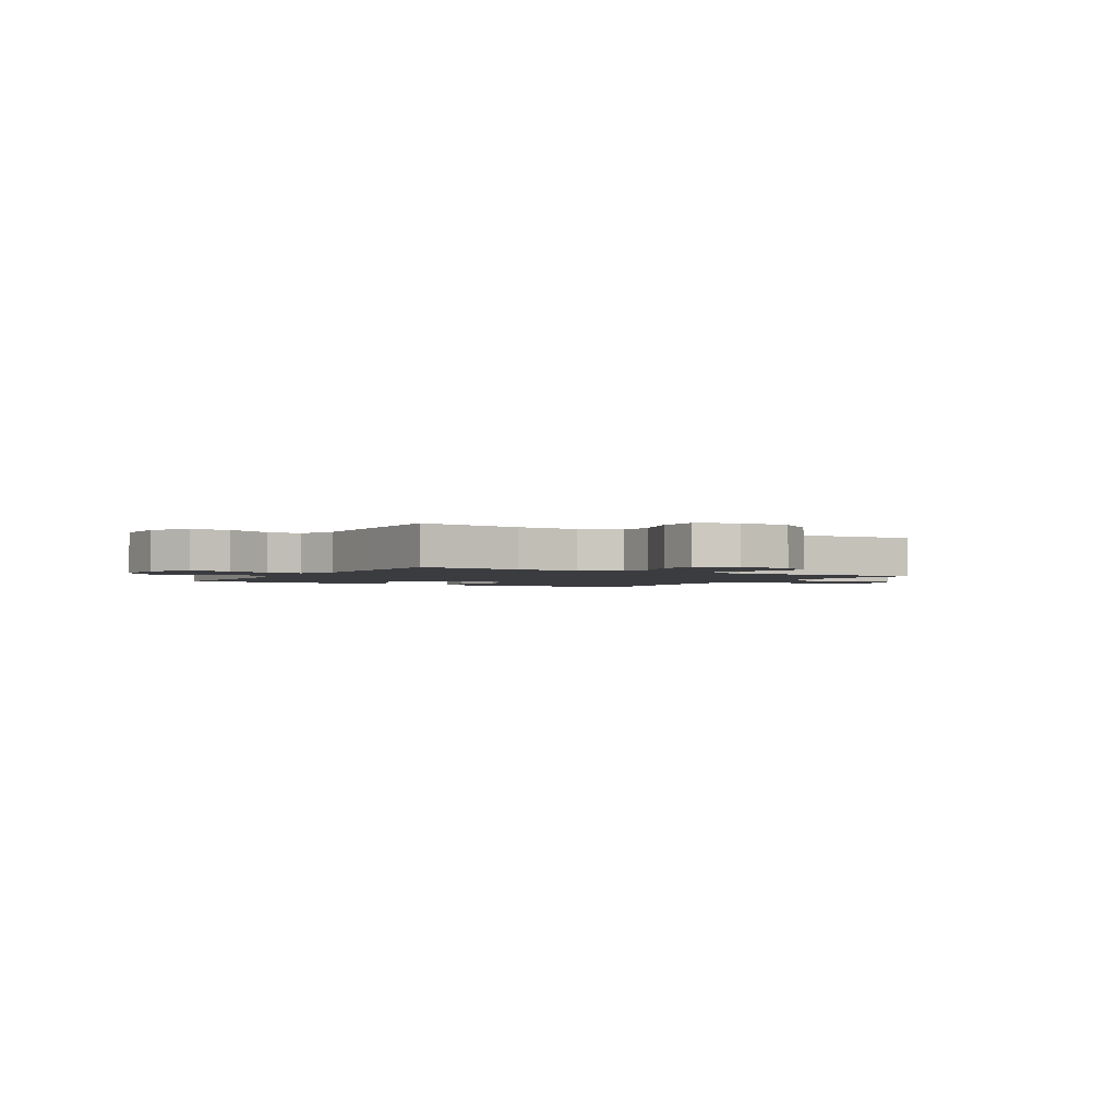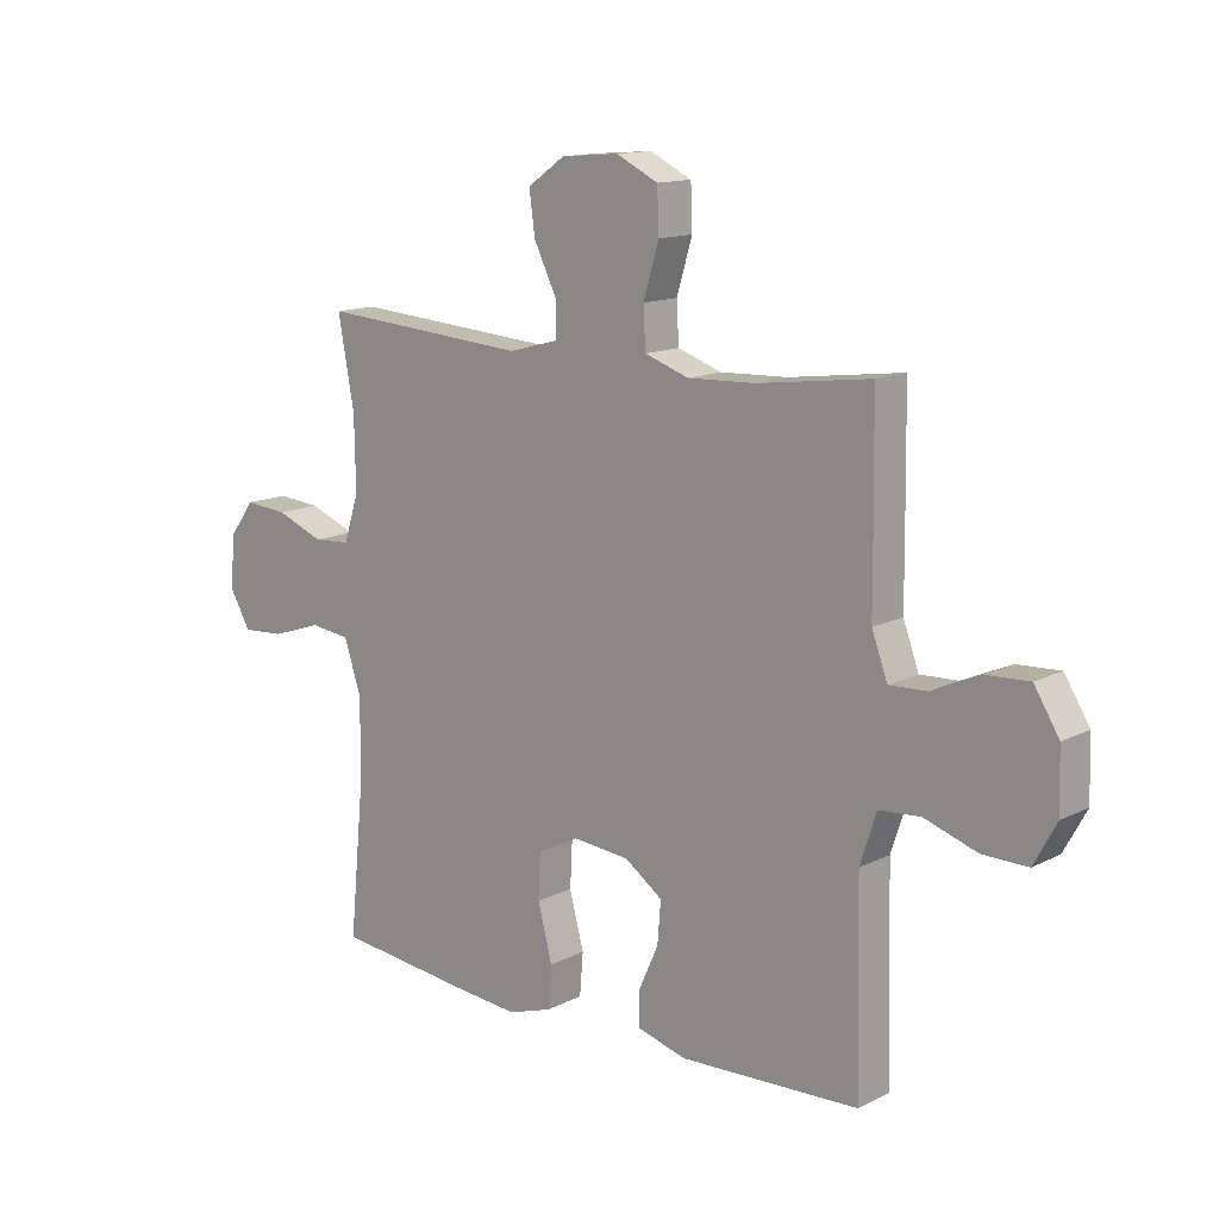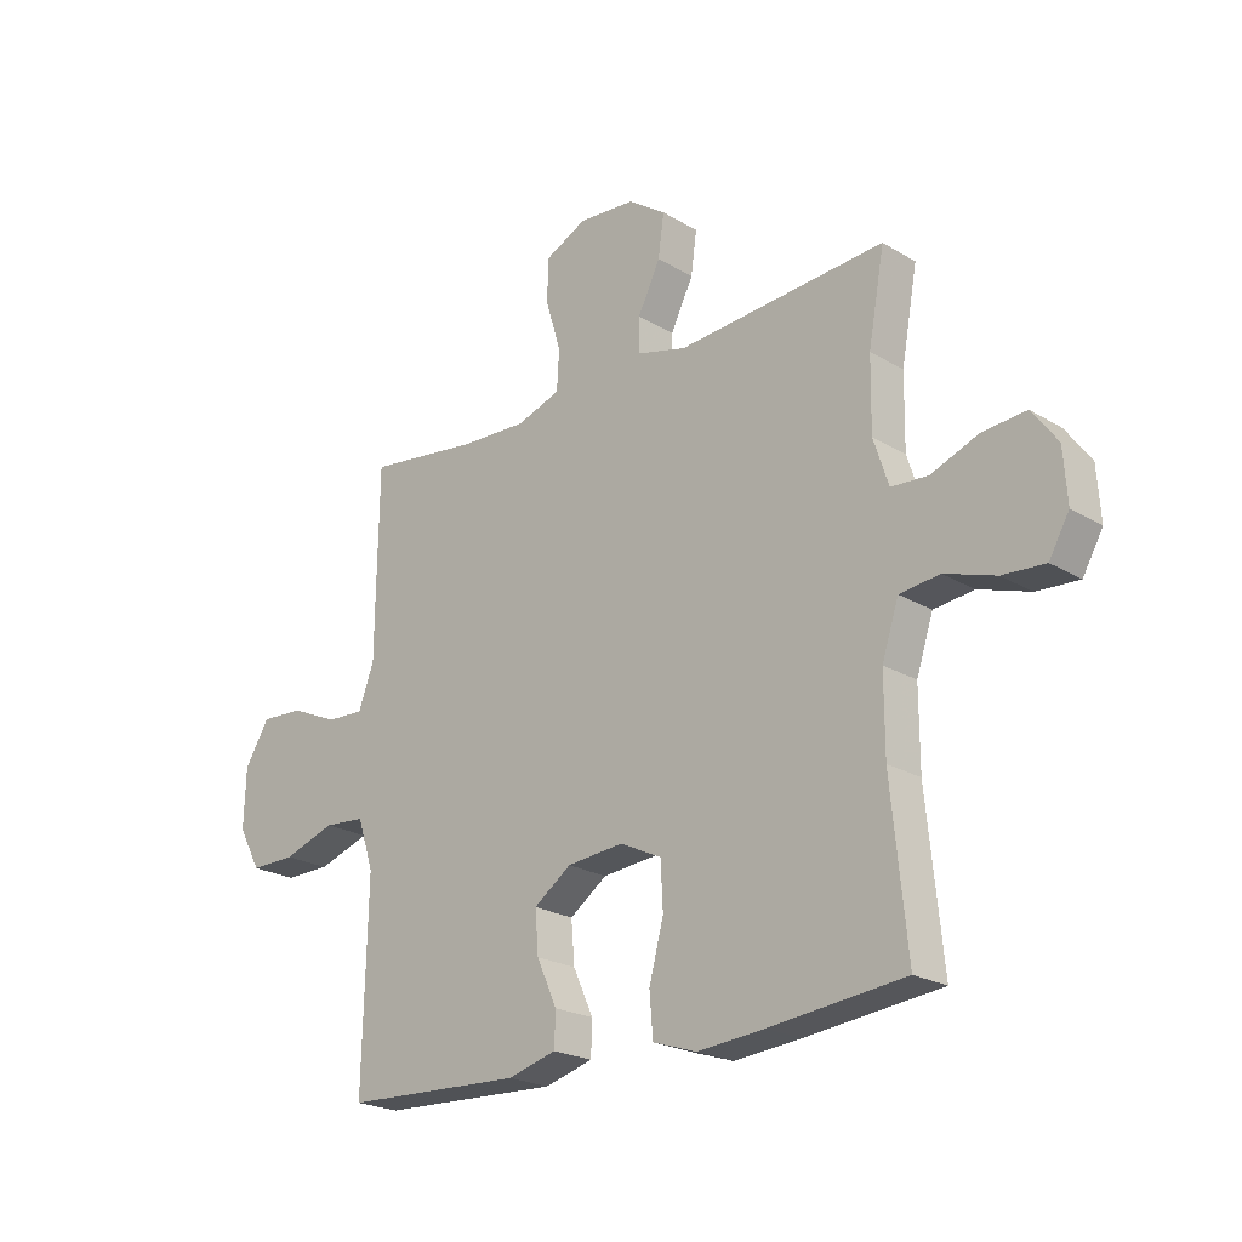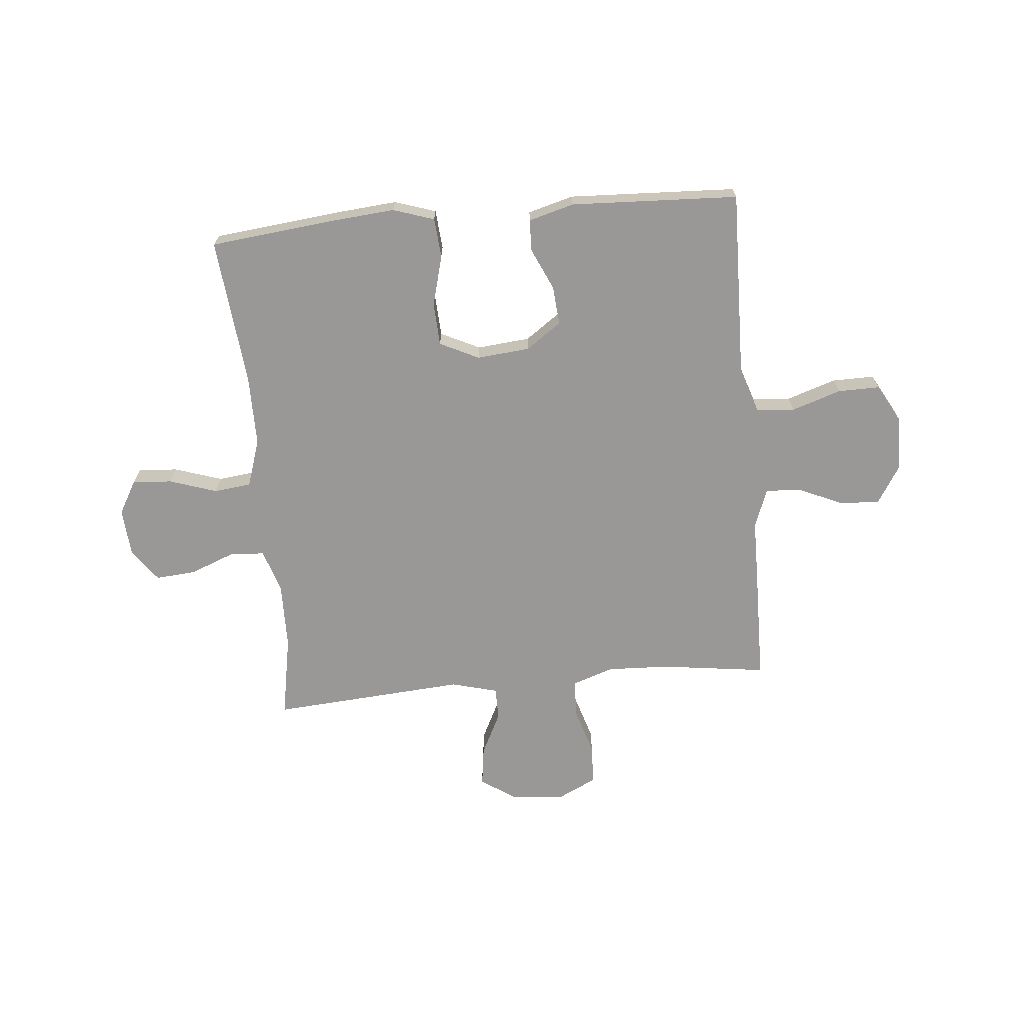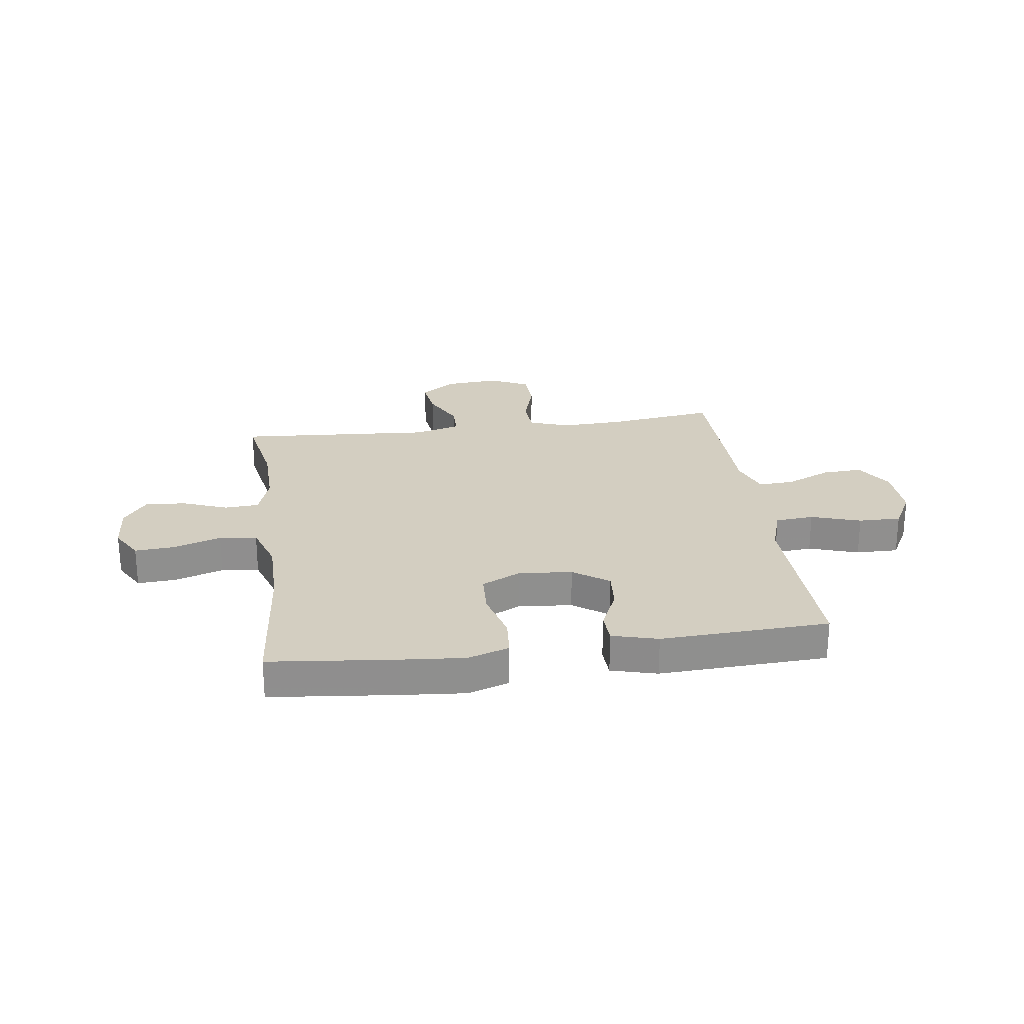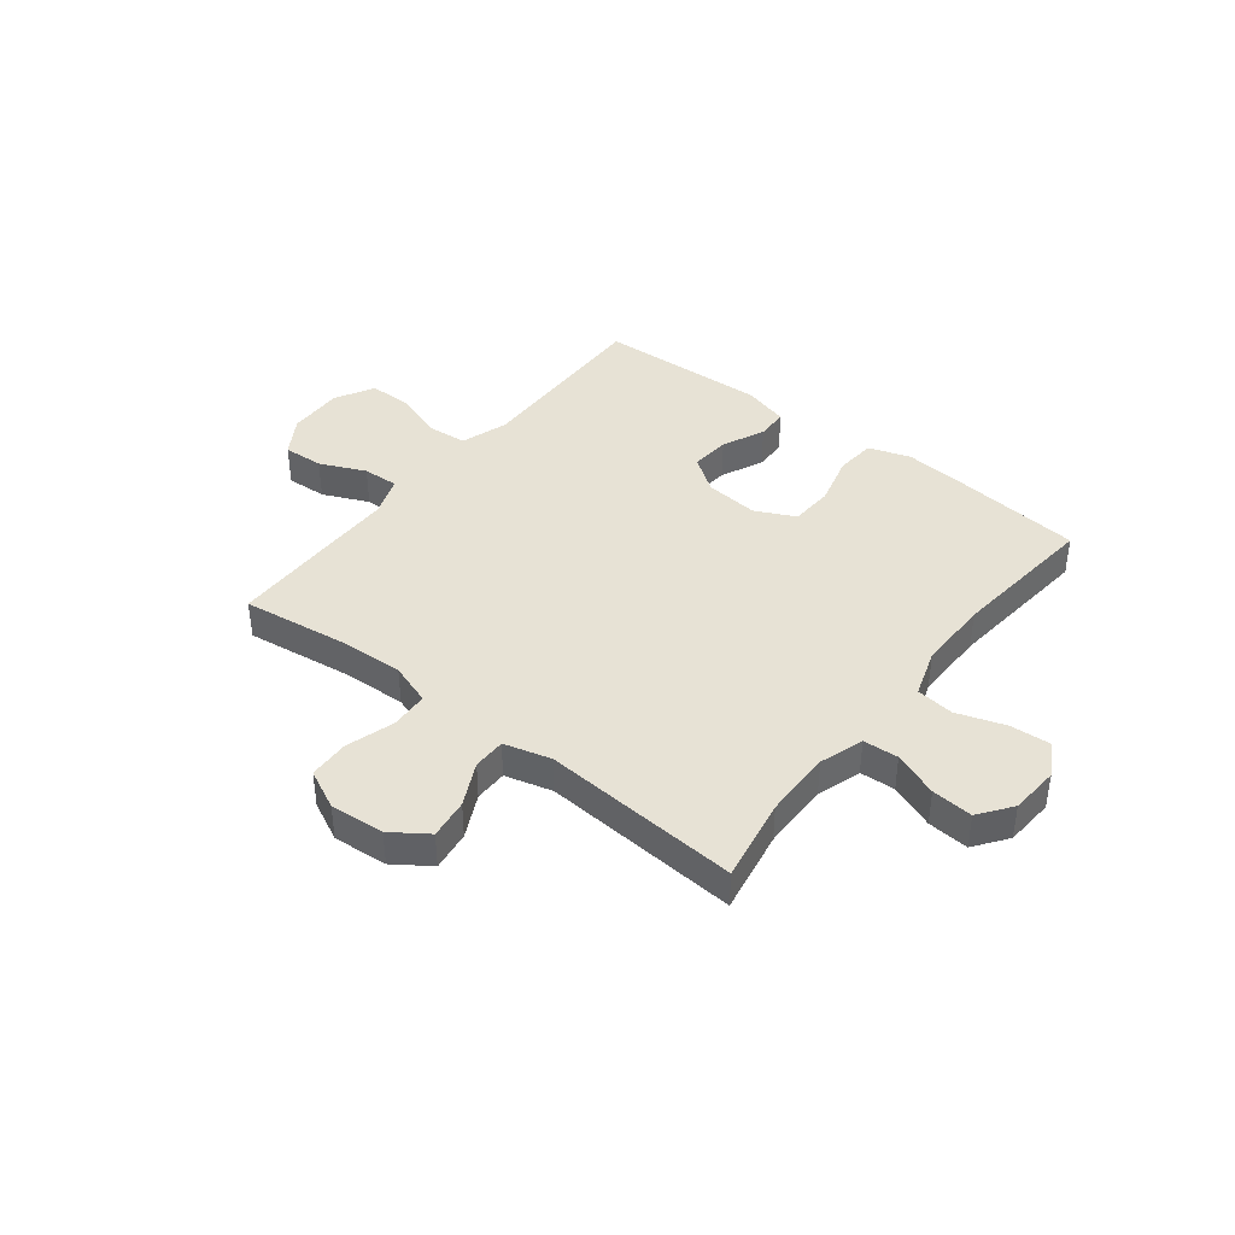
<metadata>
{"format":"obj","ext":"obj","renderer":"f3d","projection":"perspective","resolution":1024,"background":"white","views":[{"elev":-2.1,"azim":-30.5,"up":"+Y"},{"elev":13.6,"azim":-138.3,"up":"+Z"},{"elev":-22.3,"azim":43.9,"up":"+Z"},{"elev":-68.6,"azim":-174.7,"up":"+Y"},{"elev":25.1,"azim":172.1,"up":"+Y"},{"elev":40.5,"azim":38.1,"up":"+Y"}]}
</metadata>
<code>
v -0.5 0.07 -0.5
v -0.495 0.07 -0.289
v -0.492 0.07 -0.157
v -0.52 0.07 -0.071
v -0.591 0.07 -0.065
v -0.682 0.07 -0.095
v -0.76 0.07 -0.096
v -0.799 0.07 -0.025
v -0.796 0.07 0.077
v -0.753 0.07 0.146
v -0.679 0.07 0.142
v -0.596 0.07 0.105
v -0.531 0.07 0.102
v -0.504 0.07 0.175
v -0.503 0.07 0.293
v -0.5 0.07 0.5
v -0.305 0.07 0.474
v -0.189 0.07 0.469
v -0.113 0.07 0.495
v -0.109 0.07 0.564
v -0.136 0.07 0.653
v -0.133 0.07 0.727
v -0.061 0.07 0.762
v 0.038 0.07 0.754
v 0.103 0.07 0.709
v 0.093 0.07 0.636
v 0.054 0.07 0.557
v 0.054 0.07 0.497
v 0.14 0.07 0.474
v 0.5 0.07 0.5
v 0.472 0.07 0.347
v 0.47 0.07 0.223
v 0.496 0.07 0.143
v 0.56 0.07 0.139
v 0.642 0.07 0.171
v 0.717 0.07 0.177
v 0.761 0.07 0.117
v 0.767 0.07 0.027
v 0.732 0.07 -0.034
v 0.659 0.07 -0.029
v 0.571 0.07 0
v 0.502 0.07 -0.008
v 0.473 0.07 -0.096
v 0.473 0.07 -0.227
v 0.5 0.07 -0.5
v 0.267 0.07 -0.525
v 0.151 0.07 -0.535
v 0.075 0.07 -0.51
v 0.069 0.07 -0.437
v 0.094 0.07 -0.343
v 0.09 0.07 -0.264
v 0.018 0.07 -0.229
v -0.08 0.07 -0.238
v -0.145 0.07 -0.284
v -0.139 0.07 -0.356
v -0.104 0.07 -0.433
v -0.106 0.07 -0.491
v -0.19 0.07 -0.514
v -0.5 0 -0.5
v -0.495 0 -0.289
v -0.492 0 -0.157
v -0.52 0 -0.071
v -0.591 0 -0.065
v -0.682 0 -0.095
v -0.76 0 -0.096
v -0.799 0 -0.025
v -0.796 0 0.077
v -0.753 0 0.146
v -0.679 0 0.142
v -0.596 0 0.105
v -0.531 0 0.102
v -0.504 0 0.175
v -0.503 0 0.293
v -0.5 0 0.5
v -0.305 0 0.474
v -0.189 0 0.469
v -0.113 0 0.495
v -0.109 0 0.564
v -0.136 0 0.653
v -0.133 0 0.727
v -0.061 0 0.762
v 0.038 0 0.754
v 0.103 0 0.709
v 0.093 0 0.636
v 0.054 0 0.557
v 0.054 0 0.497
v 0.14 0 0.474
v 0.5 0 0.5
v 0.472 0 0.347
v 0.47 0 0.223
v 0.496 0 0.143
v 0.56 0 0.139
v 0.642 0 0.171
v 0.717 0 0.177
v 0.761 0 0.117
v 0.767 0 0.027
v 0.732 0 -0.034
v 0.659 0 -0.029
v 0.571 0 0
v 0.502 0 -0.008
v 0.473 0 -0.096
v 0.473 0 -0.227
v 0.5 0 -0.5
v 0.267 0 -0.525
v 0.151 0 -0.535
v 0.075 0 -0.51
v 0.069 0 -0.437
v 0.094 0 -0.343
v 0.09 0 -0.264
v 0.018 0 -0.229
v -0.08 0 -0.238
v -0.145 0 -0.284
v -0.139 0 -0.356
v -0.104 0 -0.433
v -0.106 0 -0.491
v -0.19 0 -0.514
f 58 1 2
f 57 58 2
f 56 57 2
f 55 56 2
f 54 55 2 3
f 53 54 3 4
f 52 53 4
f 48 49 50
f 47 48 50
f 46 47 50
f 45 46 50
f 44 45 50
f 43 44 50 51
f 42 43 51 52
f 39 40 41
f 38 39 41
f 37 38 41
f 36 37 41
f 35 36 41
f 34 35 41
f 33 34 41 42
f 42 52 4
f 33 42 4
f 32 33 4
f 29 30 31
f 32 4 5
f 31 32 5
f 29 31 5
f 28 29 5
f 25 26 27
f 24 25 27
f 23 24 27
f 22 23 27
f 21 22 27
f 20 21 27
f 19 20 27 28
f 14 15 16 17
f 13 14 17 18
f 10 11 12
f 9 10 12
f 8 9 12
f 7 8 12
f 6 7 12
f 5 6 12
f 5 12 13
f 18 19 28
f 13 18 28
f 5 13 28
f 60 59 116
f 60 116 115
f 60 115 114
f 60 114 113
f 61 60 113 112
f 62 61 112 111
f 62 111 110
f 108 107 106
f 108 106 105
f 108 105 104
f 108 104 103
f 108 103 102
f 109 108 102 101
f 110 109 101 100
f 99 98 97
f 99 97 96
f 99 96 95
f 99 95 94
f 99 94 93
f 99 93 92
f 100 99 92 91
f 62 110 100
f 62 100 91
f 62 91 90
f 89 88 87
f 63 62 90
f 63 90 89
f 63 89 87
f 63 87 86
f 85 84 83
f 85 83 82
f 85 82 81
f 85 81 80
f 85 80 79
f 85 79 78
f 86 85 78 77
f 75 74 73 72
f 76 75 72 71
f 70 69 68
f 70 68 67
f 70 67 66
f 70 66 65
f 70 65 64
f 70 64 63
f 71 70 63
f 86 77 76
f 86 76 71
f 86 71 63
f 1 59 60 2
f 2 60 61 3
f 3 61 62 4
f 4 62 63 5
f 5 63 64 6
f 6 64 65 7
f 7 65 66 8
f 8 66 67 9
f 9 67 68 10
f 10 68 69 11
f 11 69 70 12
f 12 70 71 13
f 13 71 72 14
f 14 72 73 15
f 15 73 74 16
f 16 74 75 17
f 17 75 76 18
f 18 76 77 19
f 19 77 78 20
f 20 78 79 21
f 21 79 80 22
f 22 80 81 23
f 23 81 82 24
f 24 82 83 25
f 25 83 84 26
f 26 84 85 27
f 27 85 86 28
f 28 86 87 29
f 29 87 88 30
f 30 88 89 31
f 31 89 90 32
f 32 90 91 33
f 33 91 92 34
f 34 92 93 35
f 35 93 94 36
f 36 94 95 37
f 37 95 96 38
f 38 96 97 39
f 39 97 98 40
f 40 98 99 41
f 41 99 100 42
f 42 100 101 43
f 43 101 102 44
f 44 102 103 45
f 45 103 104 46
f 46 104 105 47
f 47 105 106 48
f 48 106 107 49
f 49 107 108 50
f 50 108 109 51
f 51 109 110 52
f 52 110 111 53
f 53 111 112 54
f 54 112 113 55
f 55 113 114 56
f 56 114 115 57
f 57 115 116 58
f 58 116 59 1

</code>
